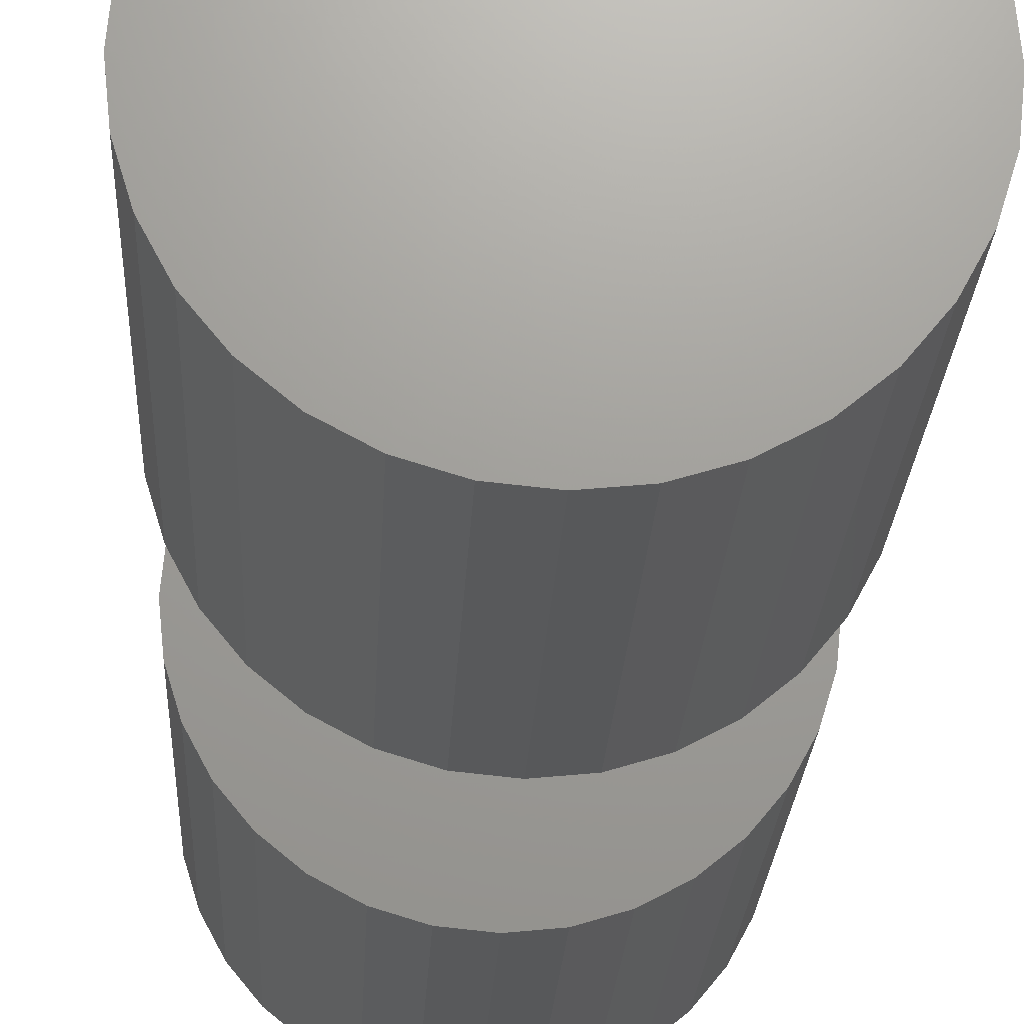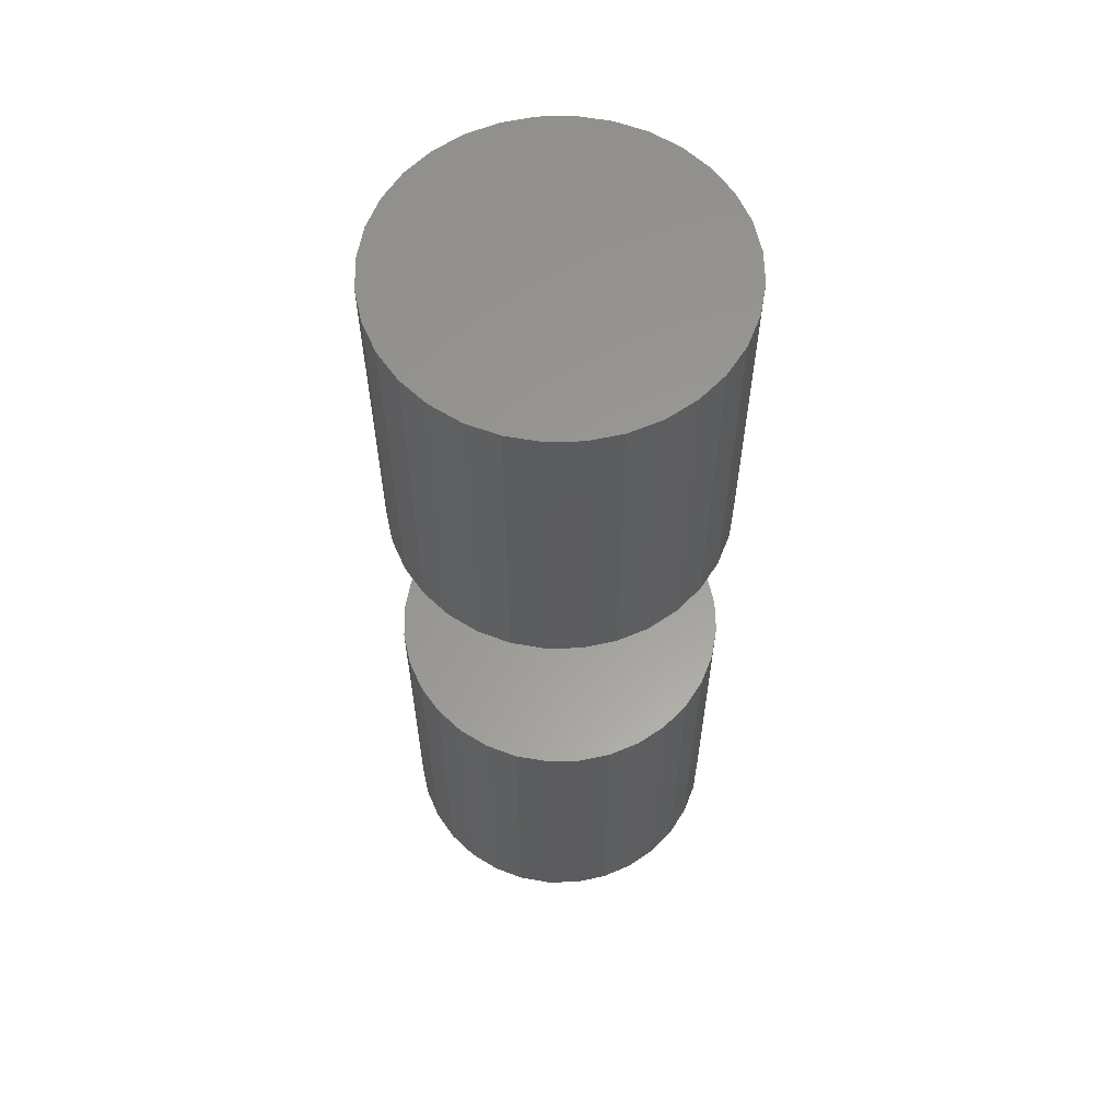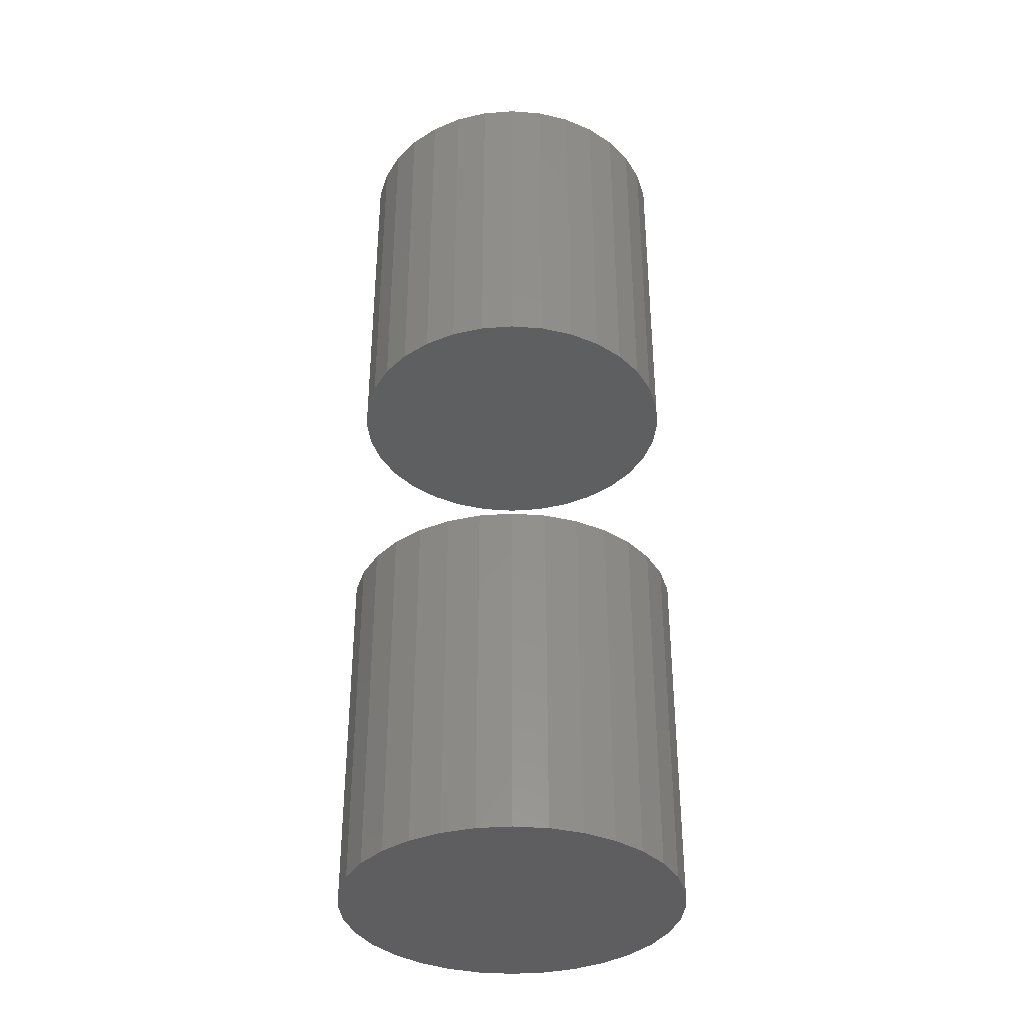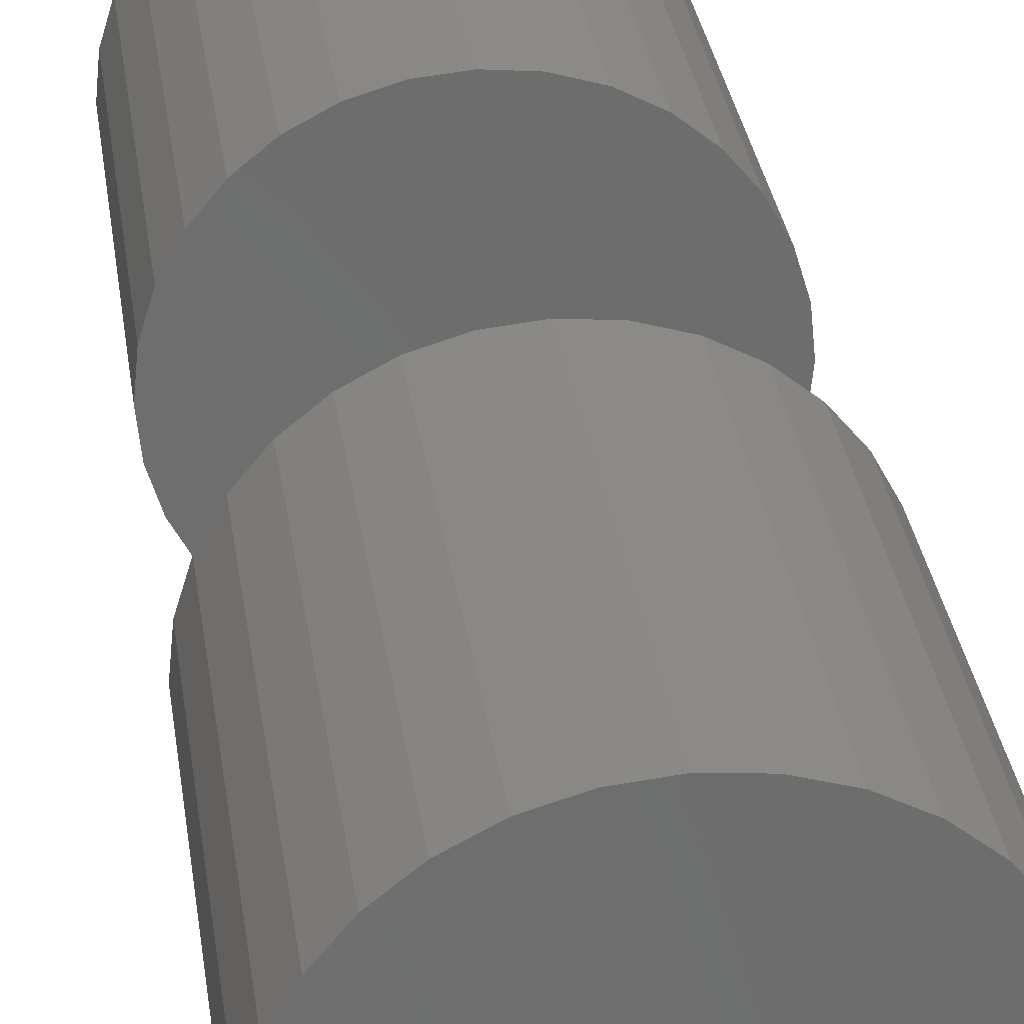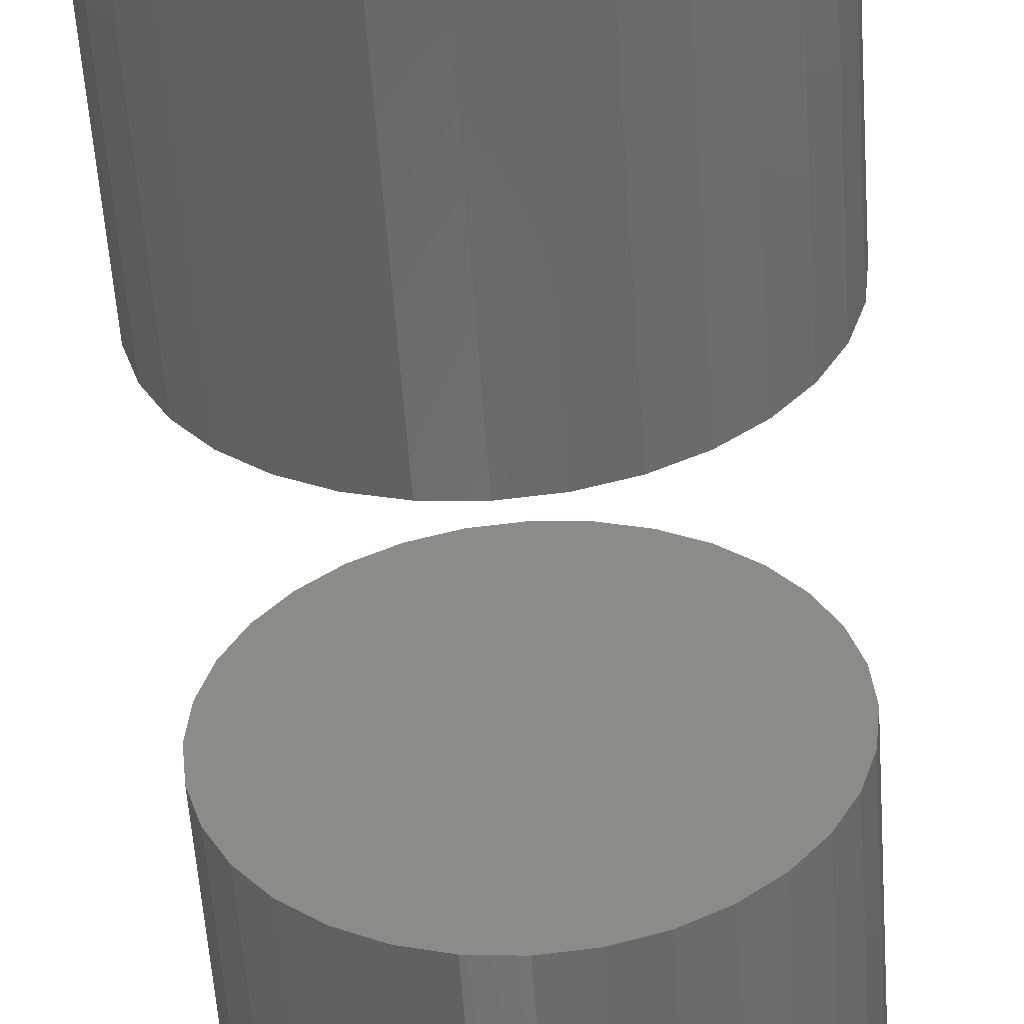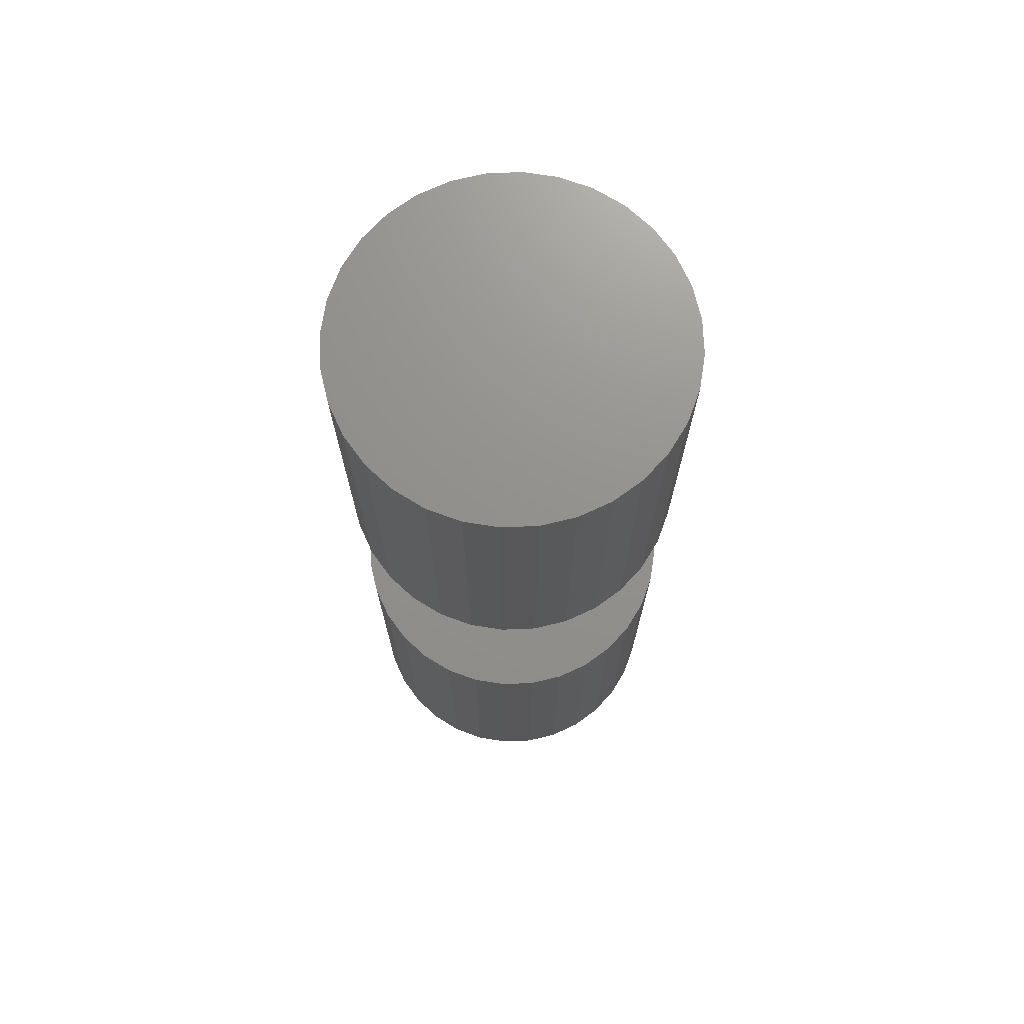
<metadata>
{"format":"stl","ext":"stl","renderer":"f3d","projection":"perspective","resolution":1024,"background":"white","views":[{"elev":-20.5,"azim":-2.4,"up":"+Z"},{"elev":59.9,"azim":-130.5,"up":"+Y"},{"elev":-36.4,"azim":-112.6,"up":"+Y"},{"elev":30.5,"azim":172.3,"up":"+Z"},{"elev":-54.5,"azim":3.9,"up":"+Z"},{"elev":71.9,"azim":-154.2,"up":"+Y"}]}
</metadata>
<code>
# stl→obj: 128 verts, 248 faces
v -0.2218 -0.4688 8.207e-17
v -0.2218 -0.9297 8.207e-17
v -0.2175 -0.4688 0.04373
v -0.2175 -0.9297 0.04373
v -0.2047 -0.4688 0.08579
v -0.2047 -0.9297 0.08579
v -0.184 -0.4688 0.1245
v -0.184 -0.9297 0.1245
v -0.1561 -0.4688 0.1585
v -0.1561 -0.9297 0.1585
v -0.1222 -0.4688 0.1864
v -0.1222 -0.9297 0.1864
v -0.0834 -0.4688 0.2071
v -0.0834 -0.9297 0.2071
v -0.04135 -0.4688 0.2199
v -0.04135 -0.9297 0.2199
v 0.002385 -0.4688 0.2242
v 0.002385 -0.9297 0.2242
v 0.04612 -0.4688 0.2199
v 0.04612 -0.9297 0.2199
v 0.08817 -0.4688 0.2071
v 0.08817 -0.9297 0.2071
v 0.1269 -0.4688 0.1864
v 0.1269 -0.9297 0.1864
v 0.1609 -0.4688 0.1585
v 0.1609 -0.9297 0.1585
v 0.1888 -0.4688 0.1245
v 0.1888 -0.9297 0.1245
v 0.2095 -0.4688 0.08579
v 0.2095 -0.9297 0.08579
v 0.2223 -0.4688 0.04373
v 0.2223 -0.9297 0.04373
v 0.2266 -0.4688 -1.376e-16
v 0.2266 -0.9297 3.156e-16
v -0.2218 0.3281 8.207e-17
v -0.2218 -0.1328 8.207e-17
v -0.2175 0.3281 0.04373
v -0.2175 -0.1328 0.04373
v -0.2047 0.3281 0.08579
v -0.2047 -0.1328 0.08579
v -0.184 0.3281 0.1245
v -0.184 -0.1328 0.1245
v -0.1561 0.3281 0.1585
v -0.1561 -0.1328 0.1585
v -0.1222 0.3281 0.1864
v -0.1222 -0.1328 0.1864
v -0.0834 0.3281 0.2071
v -0.0834 -0.1328 0.2071
v -0.04135 0.3281 0.2199
v -0.04135 -0.1328 0.2199
v 0.002385 0.3281 0.2242
v 0.002385 -0.1328 0.2242
v 0.04612 0.3281 0.2199
v 0.04612 -0.1328 0.2199
v 0.08817 0.3281 0.2071
v 0.08817 -0.1328 0.2071
v 0.1269 0.3281 0.1864
v 0.1269 -0.1328 0.1864
v 0.1609 0.3281 0.1585
v 0.1609 -0.1328 0.1585
v 0.1888 0.3281 0.1245
v 0.1888 -0.1328 0.1245
v 0.2095 0.3281 0.08579
v 0.2095 -0.1328 0.08579
v 0.2223 0.3281 0.04373
v 0.2223 -0.1328 0.04373
v 0.2266 0.3281 -1.376e-16
v 0.2266 -0.1328 -8.265e-17
v 0.2223 -0.4688 -0.04373
v 0.2223 -0.9297 -0.04373
v 0.2095 -0.4688 -0.08579
v 0.2095 -0.9297 -0.08579
v 0.1888 -0.4688 -0.1245
v 0.1888 -0.9297 -0.1245
v 0.1609 -0.4688 -0.1585
v 0.1609 -0.9297 -0.1585
v 0.1269 -0.4688 -0.1864
v 0.1269 -0.9297 -0.1864
v 0.08817 -0.4688 -0.2071
v 0.08817 -0.9297 -0.2071
v 0.04612 -0.4688 -0.2199
v 0.04612 -0.9297 -0.2199
v 0.002385 -0.4688 -0.2242
v 0.002385 -0.9297 -0.2242
v -0.04135 -0.4688 -0.2199
v -0.04135 -0.9297 -0.2199
v -0.0834 -0.4688 -0.2071
v -0.0834 -0.9297 -0.2071
v -0.1222 -0.4688 -0.1864
v -0.1222 -0.9297 -0.1864
v -0.1561 -0.4688 -0.1585
v -0.1561 -0.9297 -0.1585
v -0.184 -0.4688 -0.1245
v -0.184 -0.9297 -0.1245
v -0.2047 -0.4688 -0.08579
v -0.2047 -0.9297 -0.08579
v -0.2175 -0.4688 -0.04373
v -0.2175 -0.9297 -0.04373
v 0.2223 0.3281 -0.04373
v 0.2223 -0.1328 -0.04373
v 0.2095 0.3281 -0.08579
v 0.2095 -0.1328 -0.08579
v 0.1888 0.3281 -0.1245
v 0.1888 -0.1328 -0.1245
v 0.1609 0.3281 -0.1585
v 0.1609 -0.1328 -0.1585
v 0.1269 0.3281 -0.1864
v 0.1269 -0.1328 -0.1864
v 0.08817 0.3281 -0.2071
v 0.08817 -0.1328 -0.2071
v 0.04612 0.3281 -0.2199
v 0.04612 -0.1328 -0.2199
v 0.002385 0.3281 -0.2242
v 0.002385 -0.1328 -0.2242
v -0.04135 0.3281 -0.2199
v -0.04135 -0.1328 -0.2199
v -0.0834 0.3281 -0.2071
v -0.0834 -0.1328 -0.2071
v -0.1222 0.3281 -0.1864
v -0.1222 -0.1328 -0.1864
v -0.1561 0.3281 -0.1585
v -0.1561 -0.1328 -0.1585
v -0.184 0.3281 -0.1245
v -0.184 -0.1328 -0.1245
v -0.2047 0.3281 -0.08579
v -0.2047 -0.1328 -0.08579
v -0.2175 0.3281 -0.04373
v -0.2175 -0.1328 -0.04373
f 1 2 3
f 3 2 4
f 3 4 5
f 5 4 6
f 5 6 7
f 7 6 8
f 7 8 9
f 9 8 10
f 9 10 11
f 11 10 12
f 11 12 13
f 13 12 14
f 13 14 15
f 15 14 16
f 15 16 17
f 17 16 18
f 17 18 19
f 19 18 20
f 19 20 21
f 21 20 22
f 21 22 23
f 23 22 24
f 23 24 25
f 25 24 26
f 25 26 27
f 27 26 28
f 27 28 29
f 29 28 30
f 29 30 31
f 31 30 32
f 31 32 33
f 33 32 34
f 35 36 37
f 37 36 38
f 37 38 39
f 39 38 40
f 39 40 41
f 41 40 42
f 41 42 43
f 43 42 44
f 43 44 45
f 45 44 46
f 45 46 47
f 47 46 48
f 47 48 49
f 49 48 50
f 49 50 51
f 51 50 52
f 51 52 53
f 53 52 54
f 53 54 55
f 55 54 56
f 55 56 57
f 57 56 58
f 57 58 59
f 59 58 60
f 59 60 61
f 61 60 62
f 61 62 63
f 63 62 64
f 63 64 65
f 65 64 66
f 65 66 67
f 67 66 68
f 33 34 69
f 69 34 70
f 69 70 71
f 71 70 72
f 71 72 73
f 73 72 74
f 73 74 75
f 75 74 76
f 75 76 77
f 77 76 78
f 77 78 79
f 79 78 80
f 79 80 81
f 81 80 82
f 81 82 83
f 83 82 84
f 83 84 85
f 85 84 86
f 85 86 87
f 87 86 88
f 87 88 89
f 89 88 90
f 89 90 91
f 91 90 92
f 91 92 93
f 93 92 94
f 93 94 95
f 95 94 96
f 95 96 97
f 97 96 98
f 97 98 1
f 1 98 2
f 67 68 99
f 99 68 100
f 99 100 101
f 101 100 102
f 101 102 103
f 103 102 104
f 103 104 105
f 105 104 106
f 105 106 107
f 107 106 108
f 107 108 109
f 109 108 110
f 109 110 111
f 111 110 112
f 111 112 113
f 113 112 114
f 113 114 115
f 115 114 116
f 115 116 117
f 117 116 118
f 117 118 119
f 119 118 120
f 119 120 121
f 121 120 122
f 121 122 123
f 123 122 124
f 123 124 125
f 125 124 126
f 125 126 127
f 127 126 128
f 127 128 35
f 35 128 36
f 50 54 52
f 54 50 48
f 54 48 56
f 110 116 112
f 112 116 114
f 56 48 58
f 58 48 46
f 58 46 60
f 60 46 44
f 60 44 62
f 62 44 42
f 62 42 64
f 64 42 40
f 64 40 66
f 66 40 38
f 66 38 68
f 68 38 36
f 68 36 100
f 100 36 128
f 100 128 102
f 102 128 126
f 102 126 104
f 104 126 124
f 104 124 106
f 106 124 122
f 106 122 108
f 108 122 120
f 108 120 110
f 110 120 118
f 110 118 116
f 17 19 15
f 13 15 19
f 21 13 19
f 81 85 79
f 83 85 81
f 85 87 79
f 79 87 89
f 79 89 77
f 77 89 91
f 77 91 75
f 75 91 93
f 75 93 73
f 73 93 95
f 73 95 71
f 71 95 97
f 71 97 69
f 69 97 1
f 69 1 33
f 33 1 3
f 33 3 31
f 31 3 5
f 31 5 29
f 29 5 7
f 29 7 27
f 27 7 9
f 27 9 25
f 25 9 11
f 25 11 23
f 23 11 13
f 23 13 21
f 51 53 49
f 47 49 53
f 55 47 53
f 111 115 109
f 113 115 111
f 115 117 109
f 109 117 119
f 109 119 107
f 107 119 121
f 107 121 105
f 105 121 123
f 105 123 103
f 103 123 125
f 103 125 101
f 101 125 127
f 101 127 99
f 99 127 35
f 99 35 67
f 67 35 37
f 67 37 65
f 65 37 39
f 65 39 63
f 63 39 41
f 63 41 61
f 61 41 43
f 61 43 59
f 59 43 45
f 59 45 57
f 57 45 47
f 57 47 55
f 16 20 18
f 20 16 14
f 20 14 22
f 80 86 82
f 82 86 84
f 22 14 24
f 24 14 12
f 24 12 26
f 26 12 10
f 26 10 28
f 28 10 8
f 28 8 30
f 30 8 6
f 30 6 32
f 32 6 4
f 32 4 34
f 34 4 2
f 34 2 70
f 70 2 98
f 70 98 72
f 72 98 96
f 72 96 74
f 74 96 94
f 74 94 76
f 76 94 92
f 76 92 78
f 78 92 90
f 78 90 80
f 80 90 88
f 80 88 86

</code>
